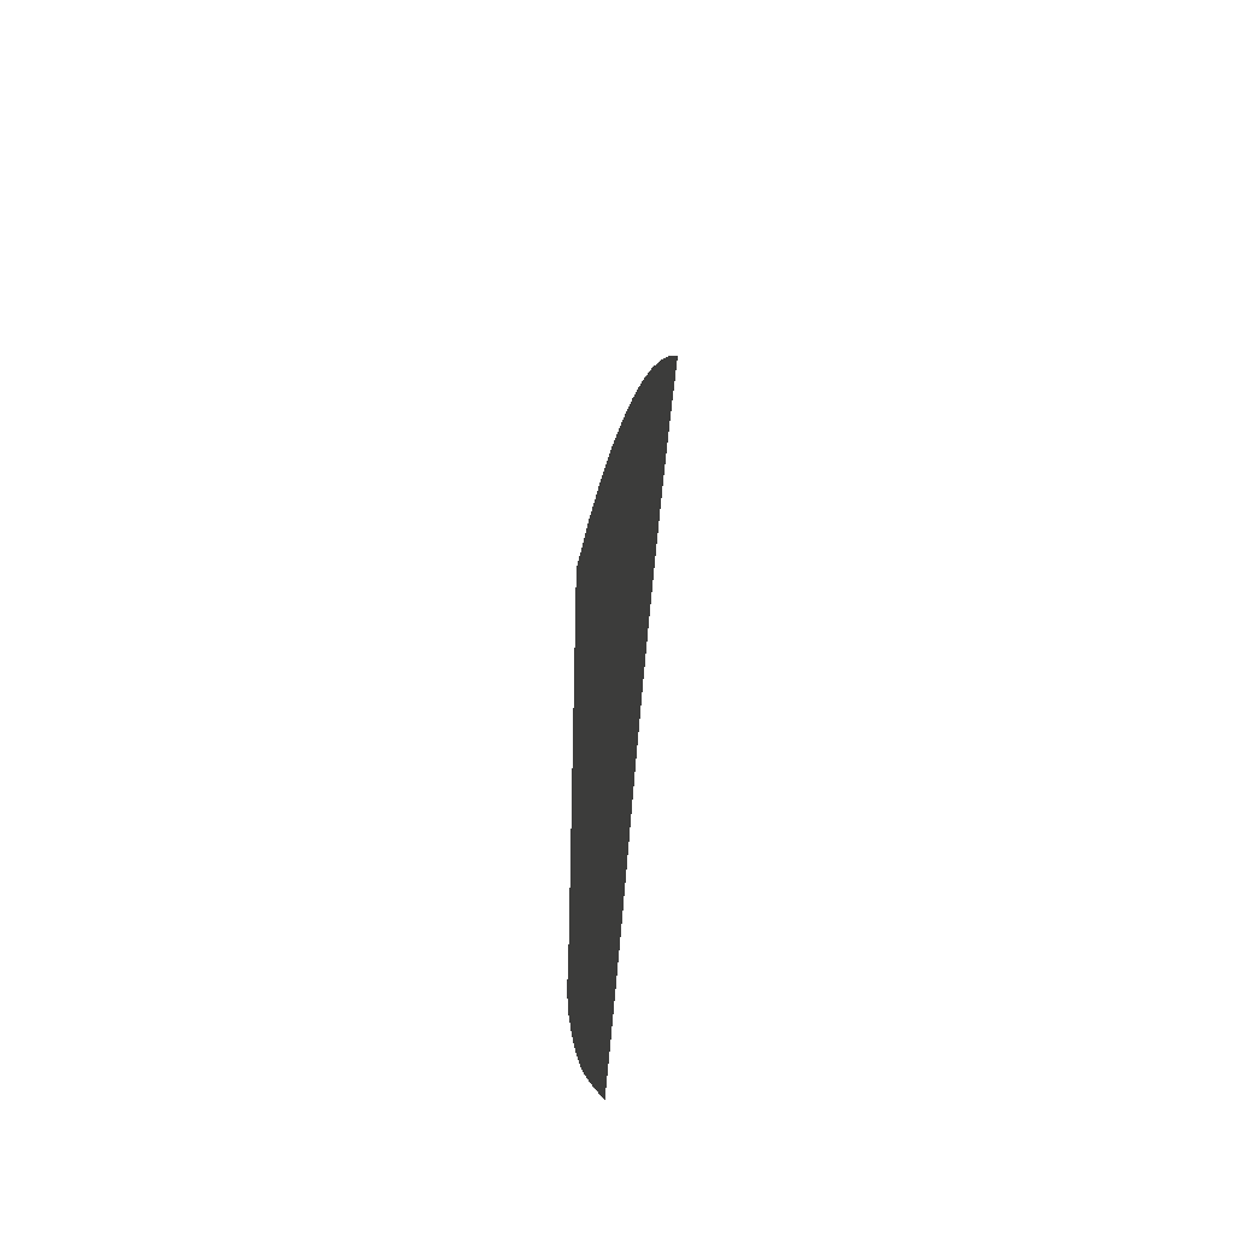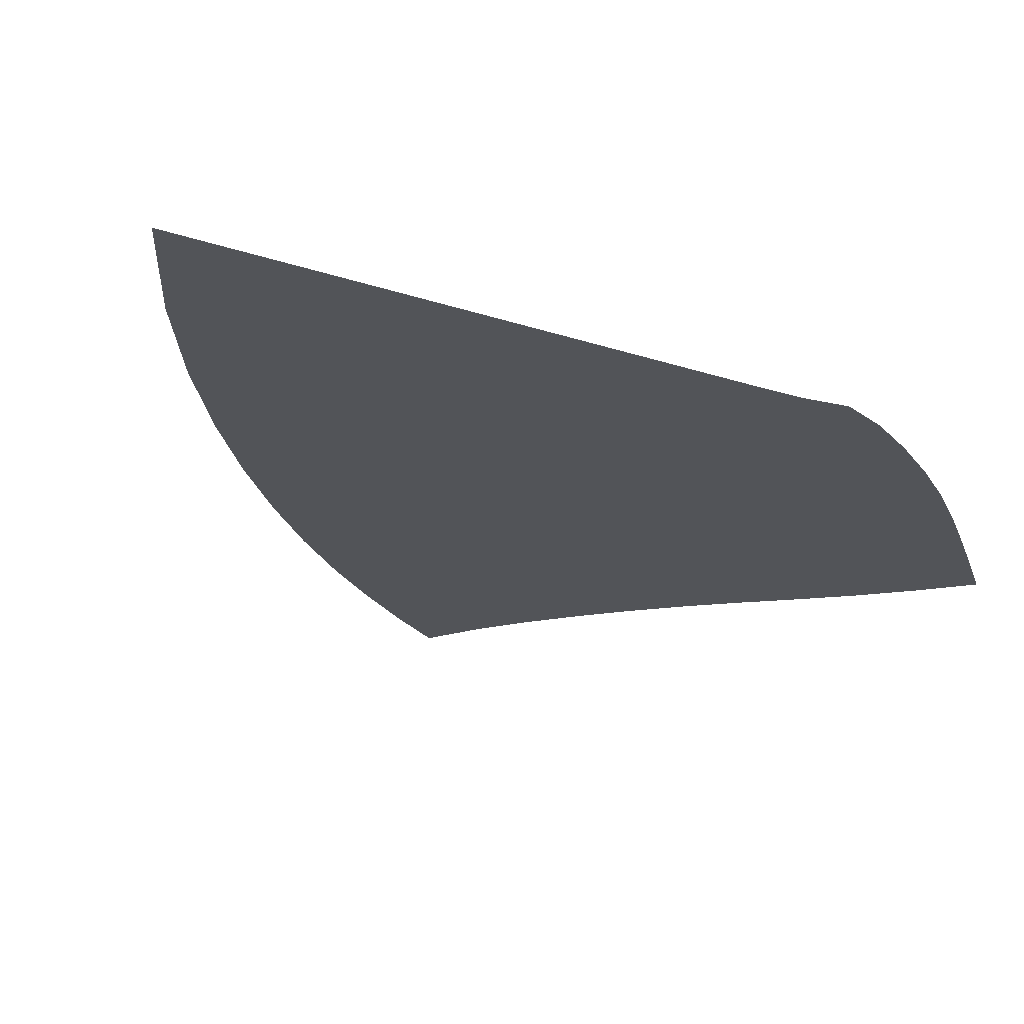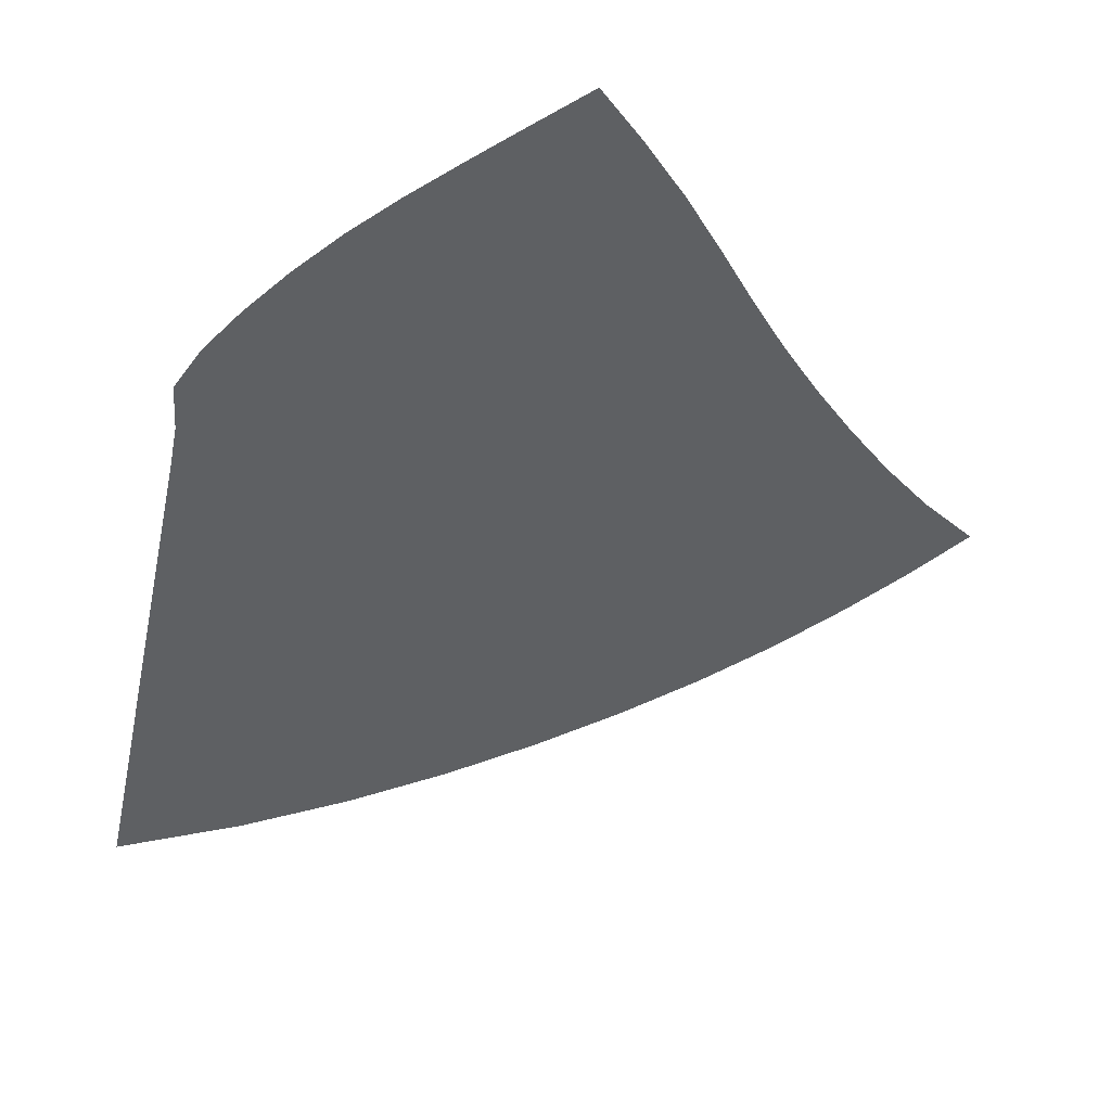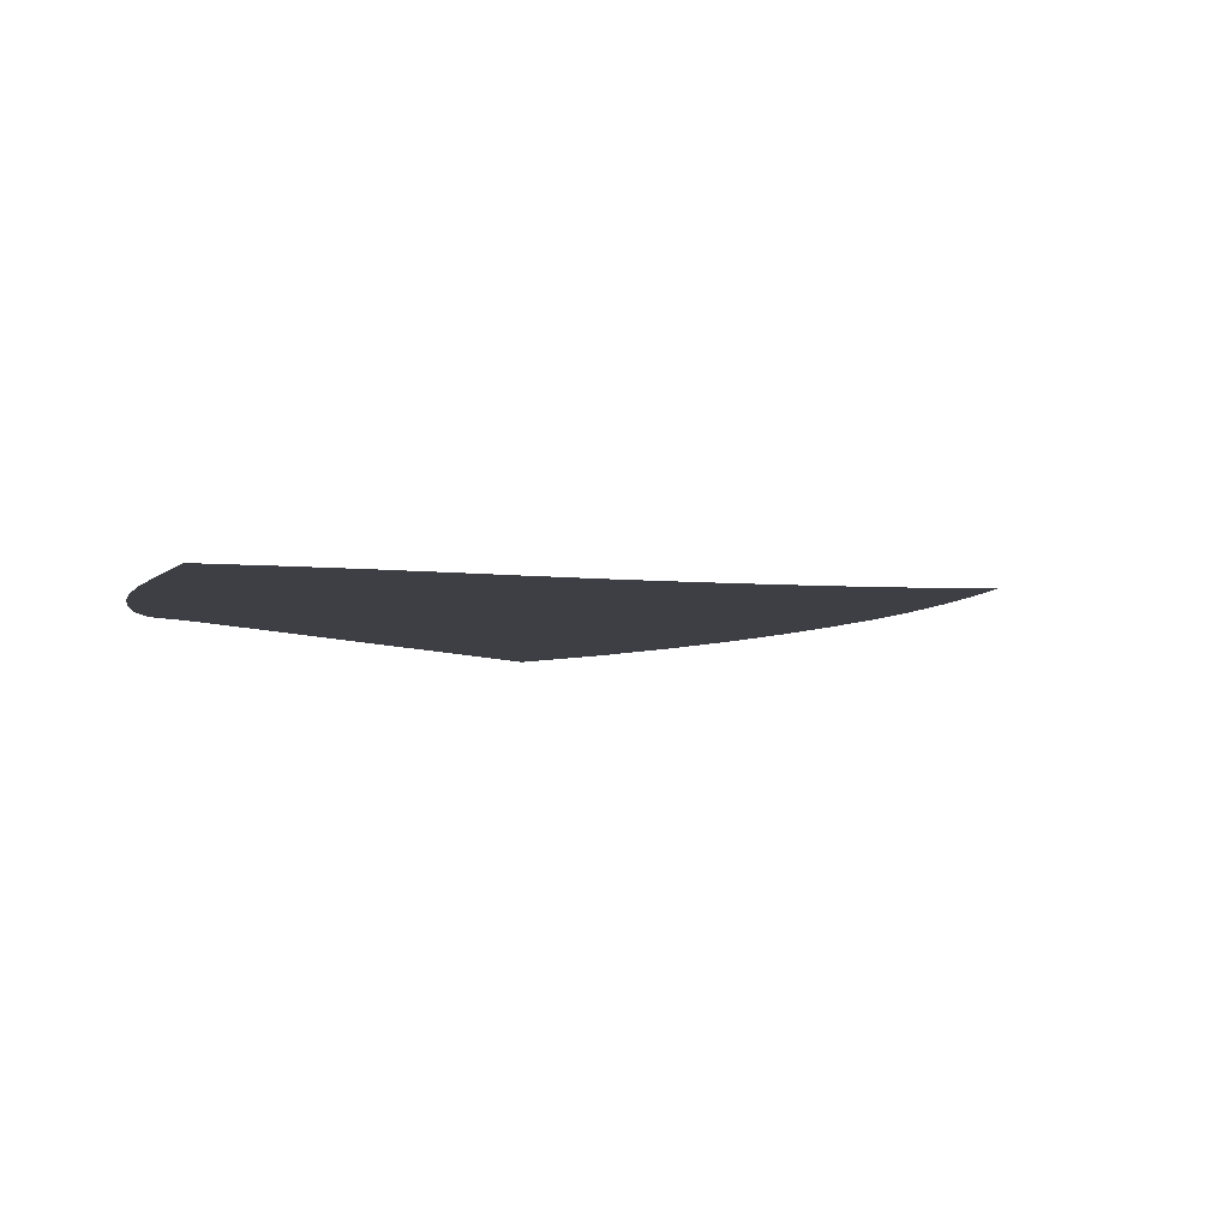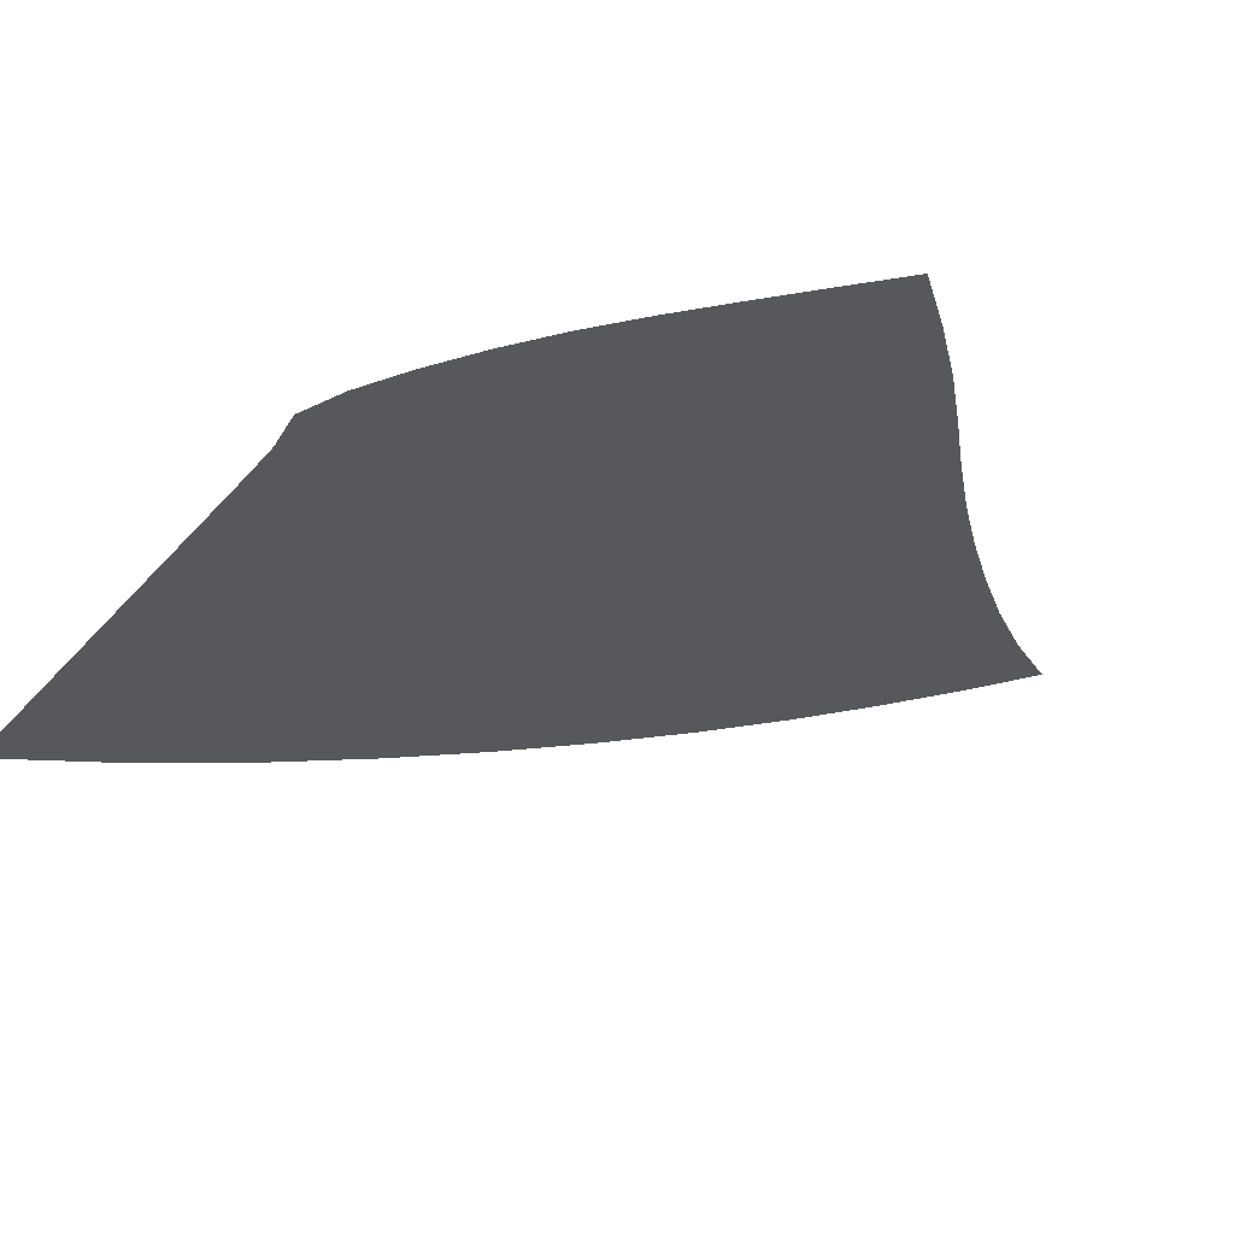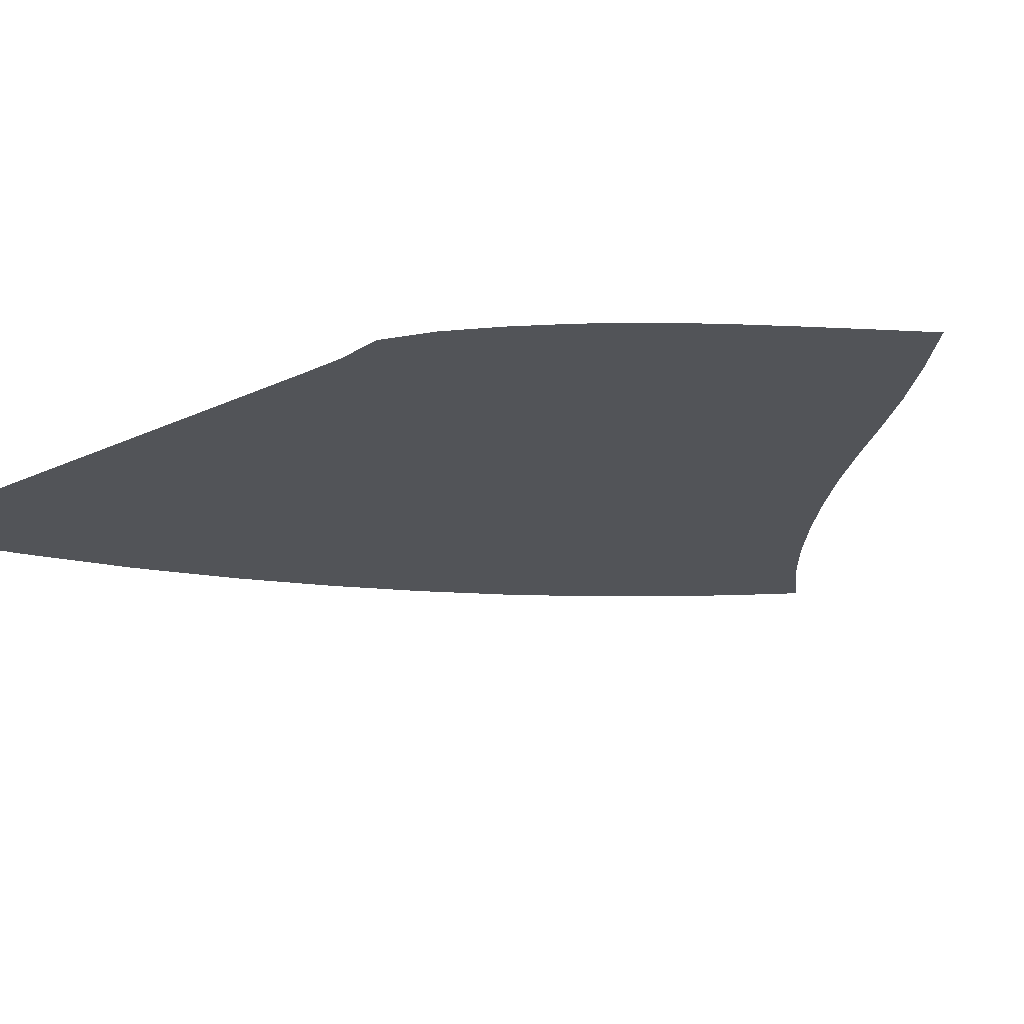
<metadata>
{"format":"obj","ext":"obj","renderer":"f3d","projection":"perspective","resolution":1024,"background":"white","views":[{"elev":-51.1,"azim":82.1,"up":"+Y"},{"elev":-22.9,"azim":-119.8,"up":"+Z"},{"elev":-42.6,"azim":-11.6,"up":"+Z"},{"elev":-4.5,"azim":25.3,"up":"+Z"},{"elev":-28.5,"azim":-31.3,"up":"+Z"},{"elev":-23.2,"azim":-51.4,"up":"+Z"}]}
</metadata>
<code>
v  0.001764  9.999  0
v  0.952  9.515  0
v  1.746  9.023  0
v  2.439  8.525  0
v  3.055  8.025  0
v  3.608  7.525  0
v  4.107  7.026  0
v  4.554  6.528  0
v  4.949  6.035  0
v  5.297  5.56  0
v  5.602  5.104  0
v  0.001752  9.499  0
v  0.793  9.064  0
v  1.512  8.599  0
v  2.16  8.124  0
v  2.744  7.643  0
v  3.27  7.163  0
v  3.745  6.684  0
v  4.172  6.208  0
v  4.551  5.739  0
v  4.891  5.284  0
v  5.197  4.85  0
v  0.001203  8.999  0
v  0.6909  8.591  0
v  1.337  8.155  0
v  1.931  7.703  0
v  2.472  7.243  0
v  2.963  6.781  0
v  3.408  6.322  0
v  3.812  5.867  0
v  4.178  5.419  0
v  4.513  4.982  0
v  4.83  4.565  0
v  0.000785  8.499  0
v  0.6135  8.112  0
v  1.194  7.7  0
v  1.732  7.269  0
v  2.226  6.827  0
v  2.678  6.383  0
v  3.091  5.942  0
v  3.471  5.506  0
v  3.823  5.077  0
v  4.156  4.658  0
v  4.482  4.257  0
v  0.000432  7.999  0
v  0.5485  7.633  0
v  1.068  7.241  0
v  1.551  6.827  0
v  1.996  6.402  0
v  2.406  5.974  0
v  2.787  5.548  0
v  3.144  5.129  0
v  3.484  4.718  0
v  3.815  4.317  0
v  4.149  3.933  0
v  0.000111  7.499  0
v  0.4905  7.157  0
v  0.9528  6.781  0
v  1.38  6.381  0
v  1.775  5.969  0
v  2.143  5.555  0
v  2.492  5.145  0
v  2.828  4.741  0
v  3.157  4.345  0
v  3.488  3.962  0
v  3.831  3.596  0
v  -0.000199  6.999  0
v  0.4365  6.686  0
v  0.8403  6.323  0
v  1.209  5.933  0
v  1.552  5.533  0
v  1.88  5.132  0
v  2.2  4.735  0
v  2.519  4.345  0
v  2.842  3.963  0
v  3.175  3.593  0
v  3.528  3.243  0
v  -0.00052  6.499  0
v  0.3834  6.224  0
v  0.7202  5.871  0
v  1.024  5.488  0
v  1.315  5.099  0
v  1.605  4.711  0
v  1.902  4.327  0
v  2.21  3.95  0
v  2.53  3.578  0
v  2.867  3.216  0
v  3.226  2.874  0
v  -0.000897  6  0
v  0.3243  5.78  0
v  0.57  5.431  0
v  0.7996  5.058  0
v  1.043  4.681  0
v  1.304  4.304  0
v  1.586  3.931  0
v  1.888  3.564  0
v  2.209  3.201  0
v  2.548  2.842  0
v  2.906  2.496  0
v  -0.001722  5.5  0
v  0.2357  5.366  0
v  0.3383  5.028  0
v  0.4983  4.673  0
v  0.7112  4.305  0
v  0.9606  3.93  0
v  1.24  3.559  0
v  1.545  3.197  0
v  1.869  2.839  0
v  2.207  2.482  0
v  2.559  2.127  0
v  -0.000891  5  0
v  -0.007281  5.157  0
v  -0.05859  4.777  0
v  0.09092  4.392  0
v  0.3127  4.001  0
v  0.5731  3.606  0
v  0.8642  3.219  0
v  1.18  2.849  0
v  1.51  2.493  0
v  1.848  2.135  0
v  2.196  1.774  0
f 1 2 13
f 1 13 12
f 2 3 14
f 2 14 13
f 3 4 15
f 3 15 14
f 4 5 16
f 4 16 15
f 5 6 17
f 5 17 16
f 6 7 18
f 6 18 17
f 7 8 19
f 7 19 18
f 8 9 20
f 8 20 19
f 9 10 21
f 9 21 20
f 10 11 22
f 10 22 21
f 12 13 24
f 12 24 23
f 13 14 25
f 13 25 24
f 14 15 26
f 14 26 25
f 15 16 27
f 15 27 26
f 16 17 28
f 16 28 27
f 17 18 29
f 17 29 28
f 18 19 30
f 18 30 29
f 19 20 31
f 19 31 30
f 20 21 32
f 20 32 31
f 21 22 33
f 21 33 32
f 23 24 35
f 23 35 34
f 24 25 36
f 24 36 35
f 25 26 37
f 25 37 36
f 26 27 38
f 26 38 37
f 27 28 39
f 27 39 38
f 28 29 40
f 28 40 39
f 29 30 41
f 29 41 40
f 30 31 42
f 30 42 41
f 31 32 43
f 31 43 42
f 32 33 44
f 32 44 43
f 34 35 46
f 34 46 45
f 35 36 47
f 35 47 46
f 36 37 48
f 36 48 47
f 37 38 49
f 37 49 48
f 38 39 50
f 38 50 49
f 39 40 51
f 39 51 50
f 40 41 52
f 40 52 51
f 41 42 53
f 41 53 52
f 42 43 54
f 42 54 53
f 43 44 55
f 43 55 54
f 45 46 57
f 45 57 56
f 46 47 58
f 46 58 57
f 47 48 59
f 47 59 58
f 48 49 60
f 48 60 59
f 49 50 61
f 49 61 60
f 50 51 62
f 50 62 61
f 51 52 63
f 51 63 62
f 52 53 64
f 52 64 63
f 53 54 65
f 53 65 64
f 54 55 66
f 54 66 65
f 56 57 68
f 56 68 67
f 57 58 69
f 57 69 68
f 58 59 70
f 58 70 69
f 59 60 71
f 59 71 70
f 60 61 72
f 60 72 71
f 61 62 73
f 61 73 72
f 62 63 74
f 62 74 73
f 63 64 75
f 63 75 74
f 64 65 76
f 64 76 75
f 65 66 77
f 65 77 76
f 67 68 79
f 67 79 78
f 68 69 80
f 68 80 79
f 69 70 81
f 69 81 80
f 70 71 82
f 70 82 81
f 71 72 83
f 71 83 82
f 72 73 84
f 72 84 83
f 73 74 85
f 73 85 84
f 74 75 86
f 74 86 85
f 75 76 87
f 75 87 86
f 76 77 88
f 76 88 87
f 78 79 90
f 78 90 89
f 79 80 91
f 79 91 90
f 80 81 92
f 80 92 91
f 81 82 93
f 81 93 92
f 82 83 94
f 82 94 93
f 83 84 95
f 83 95 94
f 84 85 96
f 84 96 95
f 85 86 97
f 85 97 96
f 86 87 98
f 86 98 97
f 87 88 99
f 87 99 98
f 89 90 101
f 89 101 100
f 90 91 102
f 90 102 101
f 91 92 103
f 91 103 102
f 92 93 104
f 92 104 103
f 93 94 105
f 93 105 104
f 94 95 106
f 94 106 105
f 95 96 107
f 95 107 106
f 96 97 108
f 96 108 107
f 97 98 109
f 97 109 108
f 98 99 110
f 98 110 109
f 100 101 112
f 100 112 111
f 101 102 113
f 101 113 112
f 102 103 114
f 102 114 113
f 103 104 115
f 103 115 114
f 104 105 116
f 104 116 115
f 105 106 117
f 105 117 116
f 106 107 118
f 106 118 117
f 107 108 119
f 107 119 118
f 108 109 120
f 108 120 119
f 109 110 121
f 109 121 120

</code>
